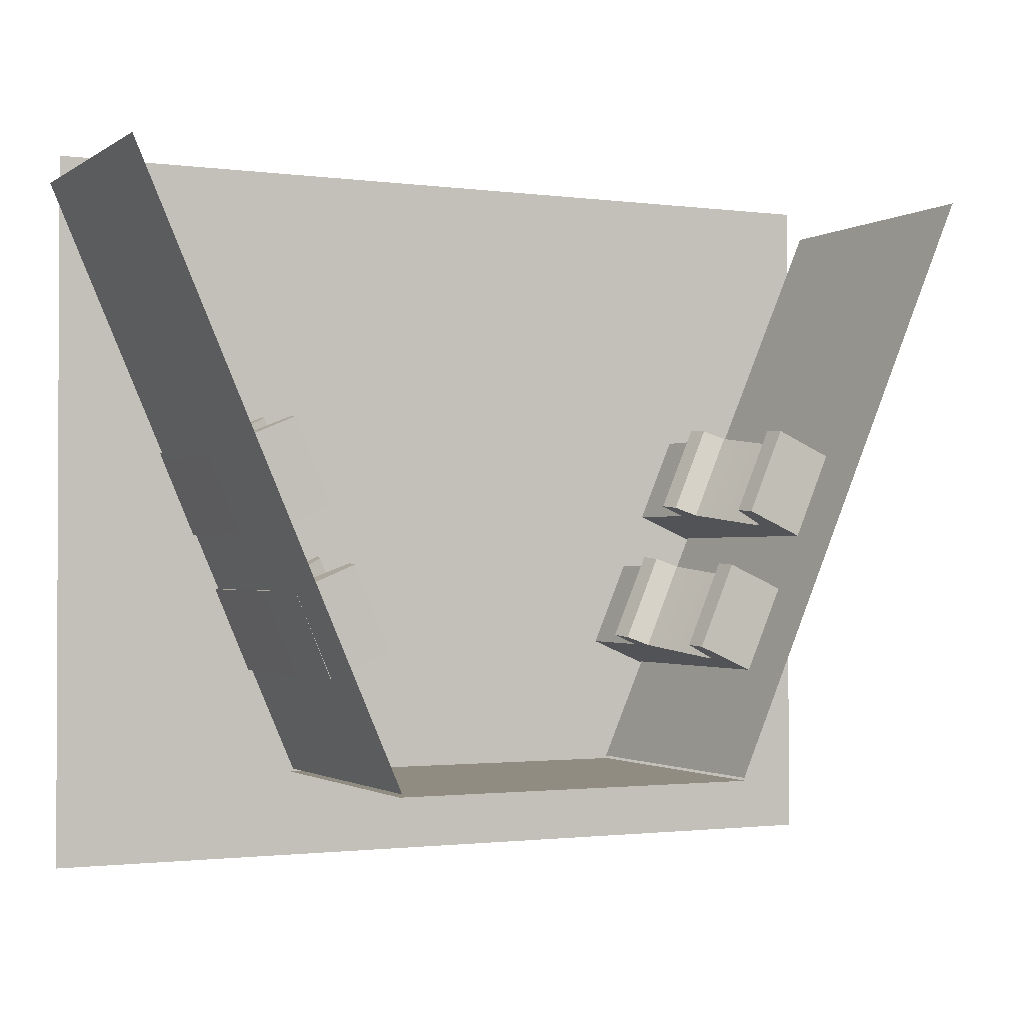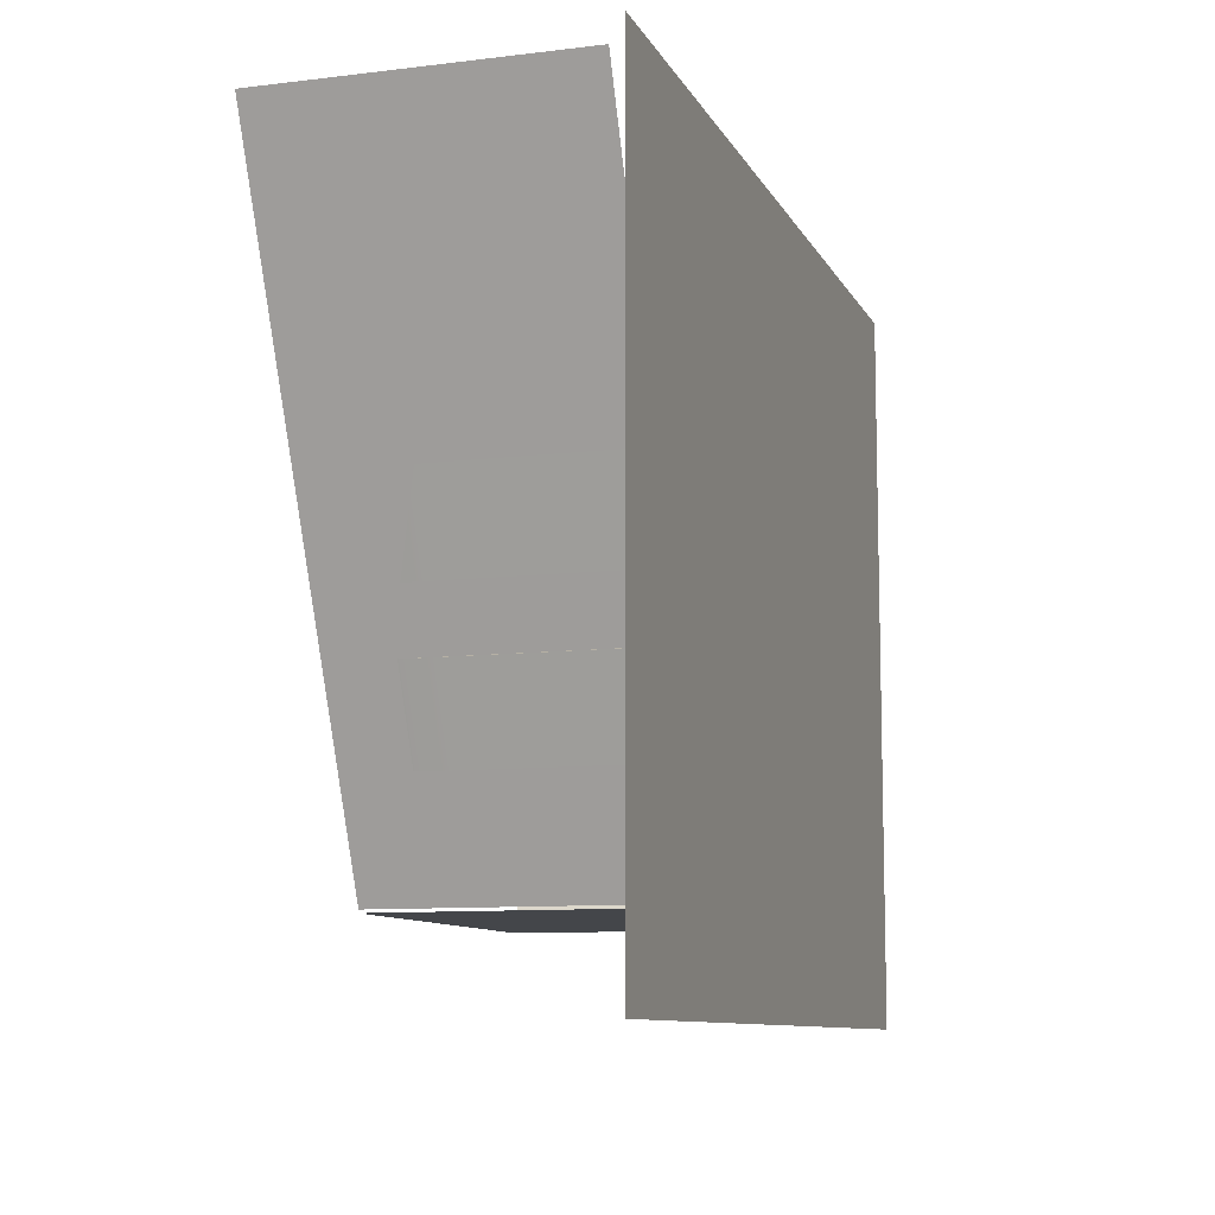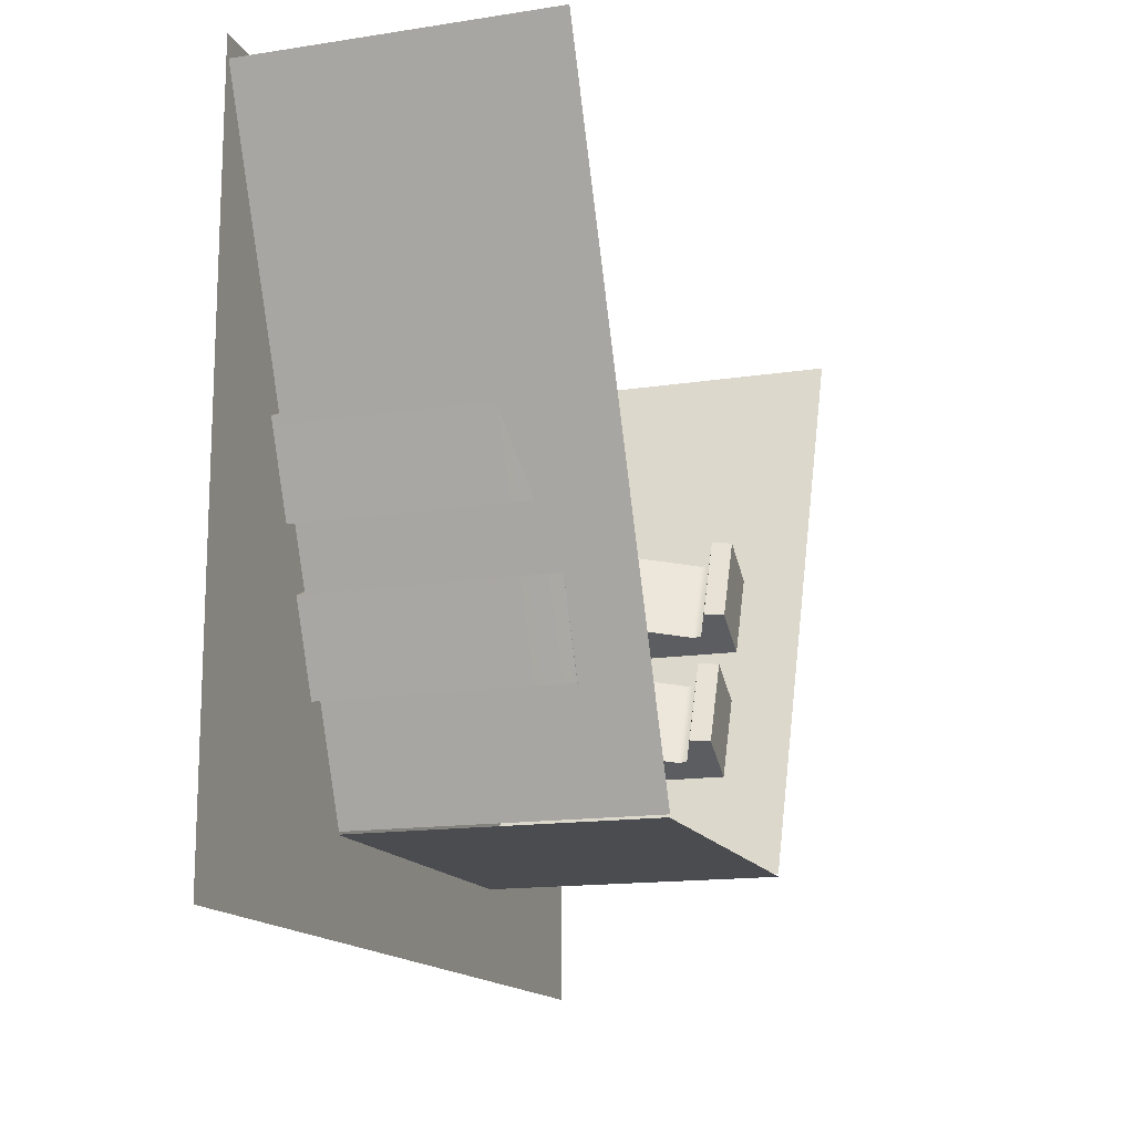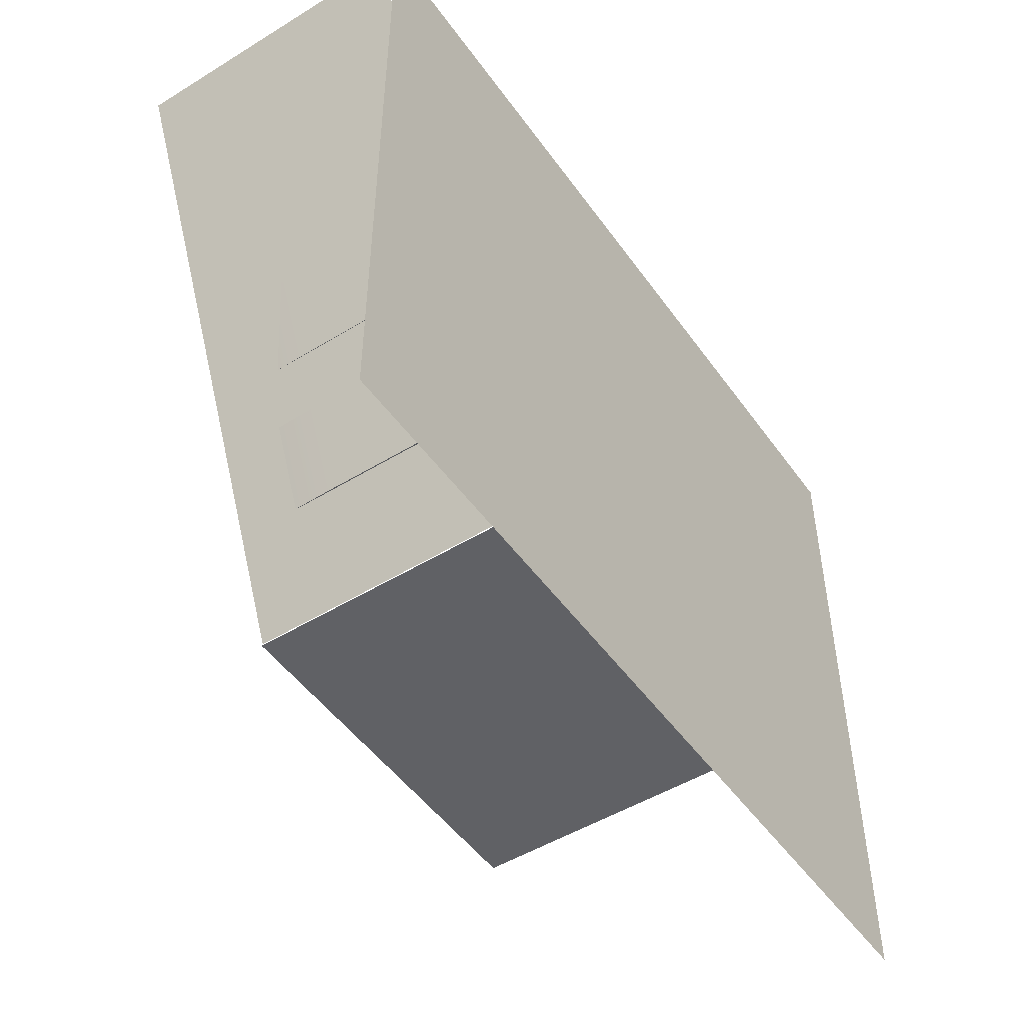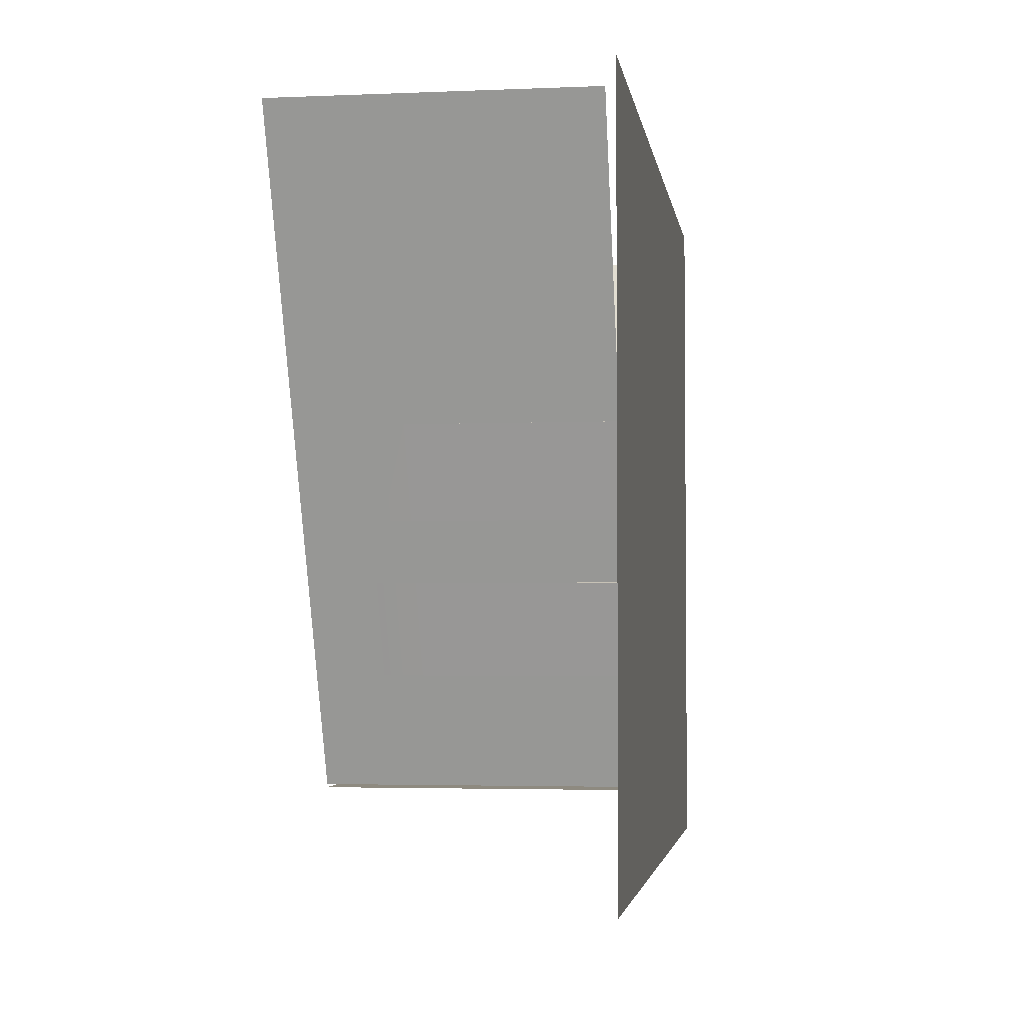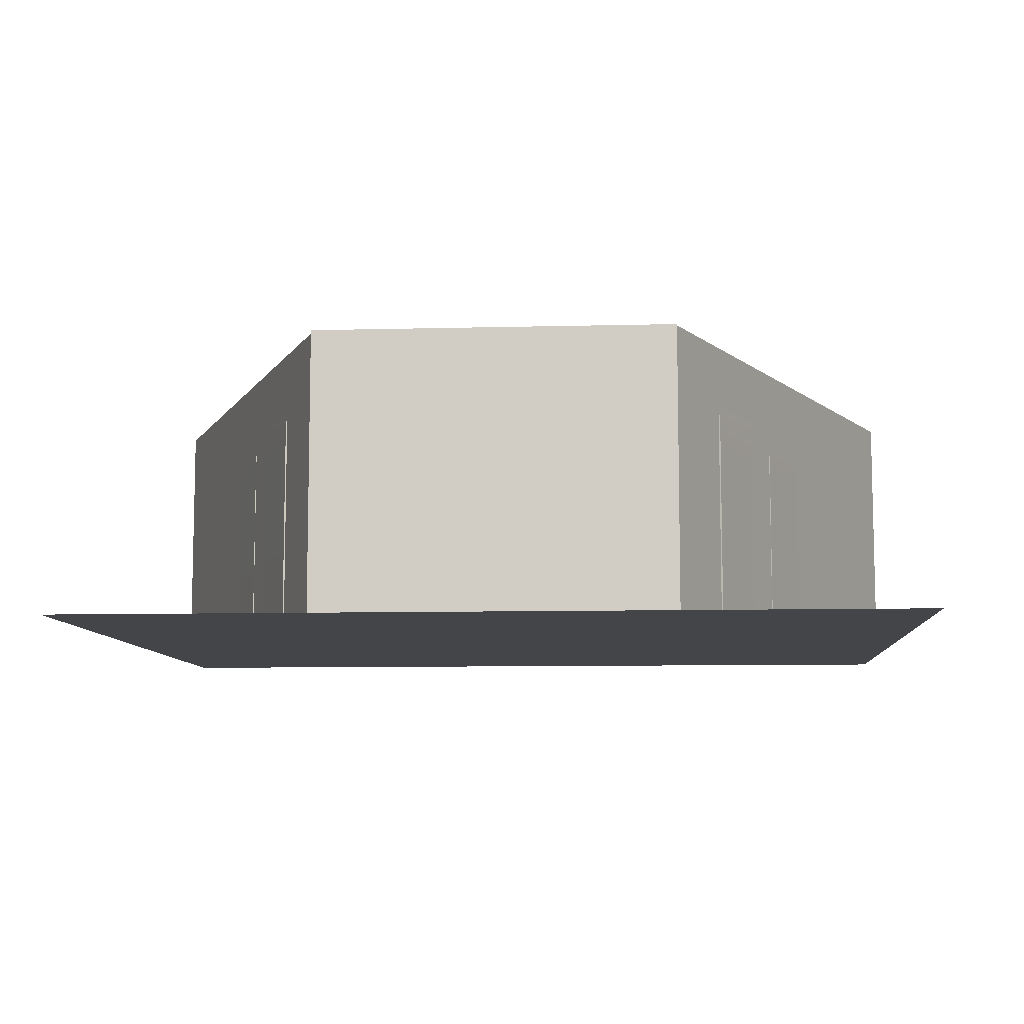
<metadata>
{"format":"obj","ext":"obj","renderer":"f3d","projection":"perspective","resolution":1024,"background":"white","views":[{"elev":-1.4,"azim":154.2,"up":"+Z"},{"elev":-9.6,"azim":-72.4,"up":"+Z"},{"elev":-14.9,"azim":108.4,"up":"+Z"},{"elev":-49.4,"azim":-55.9,"up":"+Z"},{"elev":-3.2,"azim":-81.8,"up":"+Z"},{"elev":-8.6,"azim":-176.0,"up":"+Y"}]}
</metadata>
<code>
g default
v -7.601 0.321 -10.9
v -18.18 0.321 13.37
v -18.18 12.24 13.37
v -7.601 12.24 -10.9
g wall1 walls
f 1 4 3 2
g default
v 7.538 0.321 -10.9
v 18.11 0.321 13.37
v 7.538 12.24 -10.9
v 18.11 12.24 13.37
g walls wall2
f 5 6 8 7
g default
v -7.641 0.321 -11.02
v 7.641 0.321 -11.02
v -7.641 12.24 -11.02
v 7.641 12.24 -11.02
g walls wall3
f 9 10 12 11
g default
v -17.65 -0 14.59
v 17.65 -0 14.59
v -17.65 0 -14.59
v 17.65 0 -14.59
g walls floor
f 13 14 16 15
g default
v -10.98 0.01291 -3.244
v -8.695 0.01291 -2.264
v -10.98 8.044 -3.244
v -9.838 8.044 -2.754
v -9.513 8.044 -6.674
v -8.369 8.044 -6.183
v -9.513 0.01291 -6.674
v -7.226 0.01291 -5.694
v -8.759 3.639 -2.291
v -7.288 3.631 -5.721
v -8.748 4.801 -2.287
v -7.281 4.817 -5.718
v -7.76 3.63 -1.864
v -6.29 3.622 -5.293
v -6.481 4.418 -5.375
v -7.948 4.401 -1.944
v -10.95 9.624 -3.23
v -9.794 8.413 -2.735
v -8.325 8.413 -6.165
v -9.479 9.624 -6.659
v -8.553 9.749 -2.203
v -8.427 8.91 -2.149
v -6.957 8.91 -5.579
v -7.083 9.749 -5.633
g mach1 machines
f 19 25 27 20
f 37 38 39 40
f 21 22 28 26
f 23 24 18 17
f 27 28 22 20
f 23 17 19 21
f 17 18 25 19
f 18 24 26 25
f 29 30 31 32
f 25 26 30 29
f 26 28 31 30
f 28 27 32 31
f 27 25 29 32
f 19 20 34 33
f 20 22 35 34
f 22 21 36 35
f 21 19 33 36
f 33 34 38 37
f 34 35 39 38
f 35 36 40 39
f 36 33 37 40
f 21 26 24 23
g default
v -13.42 0.01291 2.45
v -11.13 0.01291 3.43
v -13.42 8.044 2.45
v -12.28 8.044 2.94
v -11.95 8.044 -0.98
v -10.81 8.044 -0.4899
v -11.95 0.01291 -0.98
v -9.665 0.01291 -0.00028
v -11.2 3.639 3.402
v -9.727 3.631 -0.02702
v -11.19 4.801 3.407
v -9.72 4.817 -0.02414
v -10.2 3.63 3.83
v -8.729 3.622 0.4004
v -8.92 4.418 0.3183
v -10.39 4.401 3.749
v -13.39 9.624 2.464
v -12.23 8.413 2.959
v -10.76 8.413 -0.4712
v -11.92 9.624 -0.9657
v -10.99 9.749 3.491
v -10.87 8.91 3.544
v -9.396 8.91 0.1146
v -9.522 9.749 0.06068
g machines mach2
f 43 49 51 44
f 61 62 63 64
f 45 46 52 50
f 47 48 42 41
f 51 52 46 44
f 47 41 43 45
f 41 42 49 43
f 42 48 50 49
f 53 54 55 56
f 49 50 54 53
f 50 52 55 54
f 52 51 56 55
f 51 49 53 56
f 43 44 58 57
f 44 46 59 58
f 46 45 60 59
f 45 43 57 60
f 57 58 62 61
f 58 59 63 62
f 59 60 64 63
f 60 57 61 64
f 45 50 48 47
g default
v 10.91 8.044 -3.244
v 8.691 3.639 -2.291
v 8.681 4.801 -2.287
v 9.771 8.044 -2.754
v 8.485 9.749 -2.203
v 8.359 8.91 -2.149
v 6.89 8.91 -5.579
v 7.016 9.749 -5.633
v 9.445 8.044 -6.674
v 8.301 8.044 -6.183
v 7.214 4.817 -5.718
v 7.221 3.631 -5.721
v 9.445 0.01291 -6.674
v 7.158 0.01291 -5.694
v 8.628 0.01291 -2.264
v 10.91 0.01291 -3.244
v 7.693 3.63 -1.864
v 6.223 3.622 -5.293
v 6.414 4.418 -5.375
v 7.88 4.401 -1.944
v 9.727 8.413 -2.735
v 10.88 9.624 -3.23
v 8.258 8.413 -6.165
v 9.412 9.624 -6.659
g machines mach3
f 65 68 67 66
f 69 72 71 70
f 73 76 75 74
f 77 80 79 78
f 67 68 74 75
f 77 73 65 80
f 80 65 66 79
f 79 66 76 78
f 81 84 83 82
f 66 81 82 76
f 76 82 83 75
f 75 83 84 67
f 67 84 81 66
f 65 86 85 68
f 68 85 87 74
f 74 87 88 73
f 73 88 86 65
f 86 69 70 85
f 85 70 71 87
f 87 71 72 88
f 88 72 69 86
f 73 77 78 76
g default
v 13.35 8.044 2.45
v 11.13 3.639 3.402
v 11.12 4.801 3.407
v 12.21 8.044 2.94
v 10.92 9.749 3.491
v 10.8 8.91 3.544
v 9.329 8.91 0.1146
v 9.455 9.749 0.06068
v 11.88 8.044 -0.98
v 10.74 8.044 -0.4899
v 9.653 4.817 -0.02414
v 9.66 3.631 -0.02702
v 11.88 0.01291 -0.98
v 9.597 0.01291 -0.00028
v 11.07 0.01291 3.43
v 13.35 0.01291 2.45
v 10.13 3.63 3.83
v 8.662 3.622 0.4004
v 8.853 4.418 0.3183
v 10.32 4.401 3.749
v 12.17 8.413 2.959
v 13.32 9.624 2.464
v 10.7 8.413 -0.4712
v 11.85 9.624 -0.9657
g machines mach4
f 89 92 91 90
f 93 96 95 94
f 97 100 99 98
f 101 104 103 102
f 91 92 98 99
f 101 97 89 104
f 104 89 90 103
f 103 90 100 102
f 105 108 107 106
f 90 105 106 100
f 100 106 107 99
f 99 107 108 91
f 91 108 105 90
f 89 110 109 92
f 92 109 111 98
f 98 111 112 97
f 97 112 110 89
f 110 93 94 109
f 109 94 95 111
f 111 95 96 112
f 112 96 93 110
f 97 101 102 100

</code>
